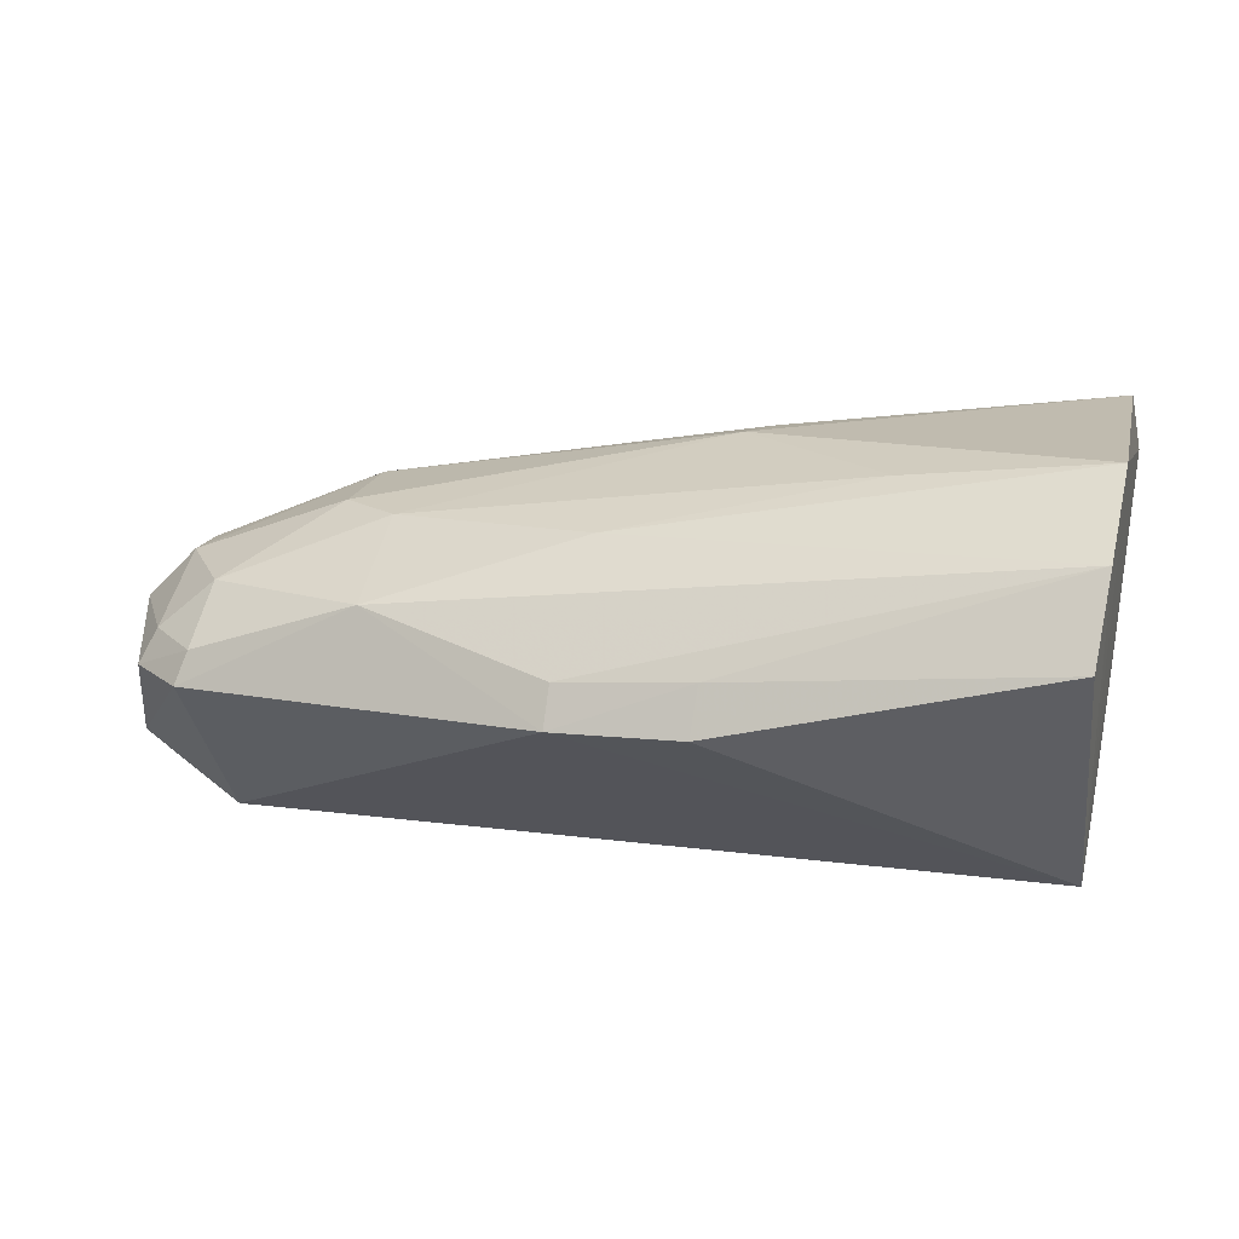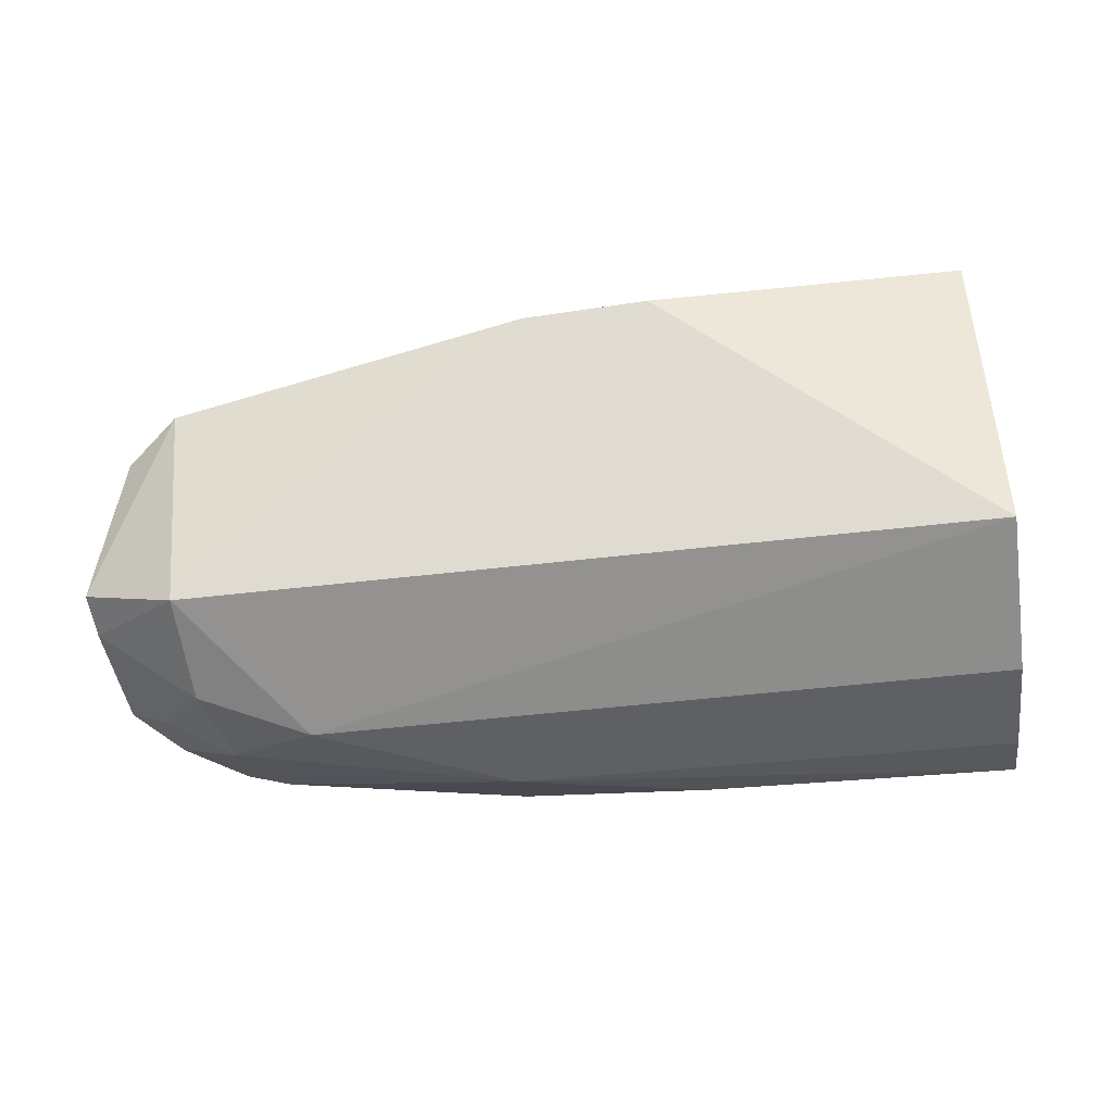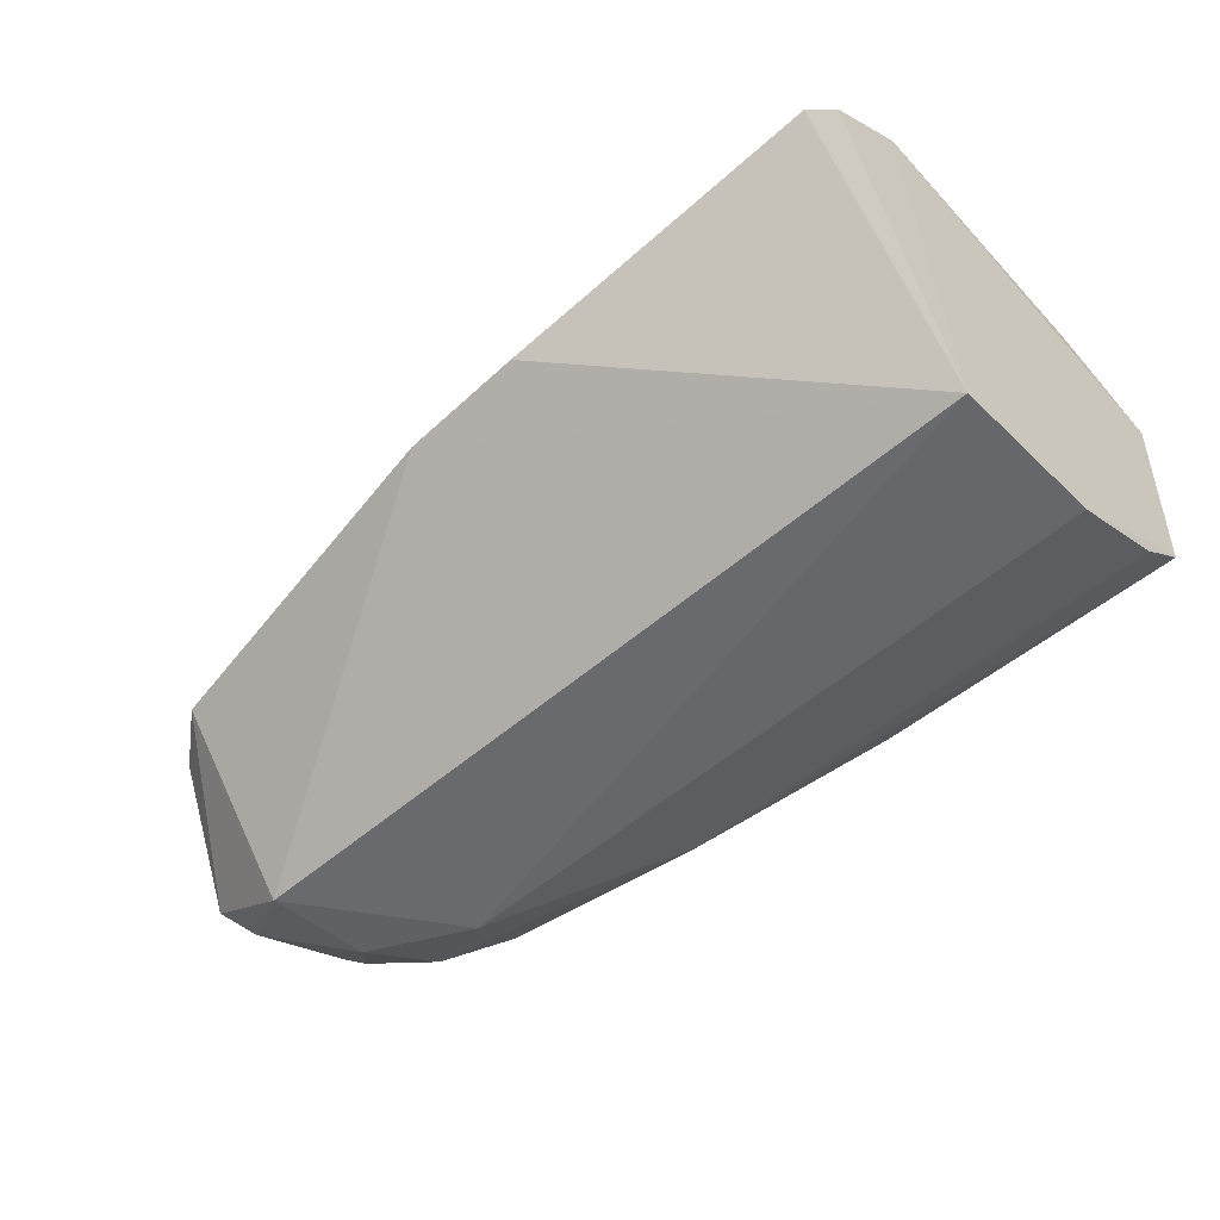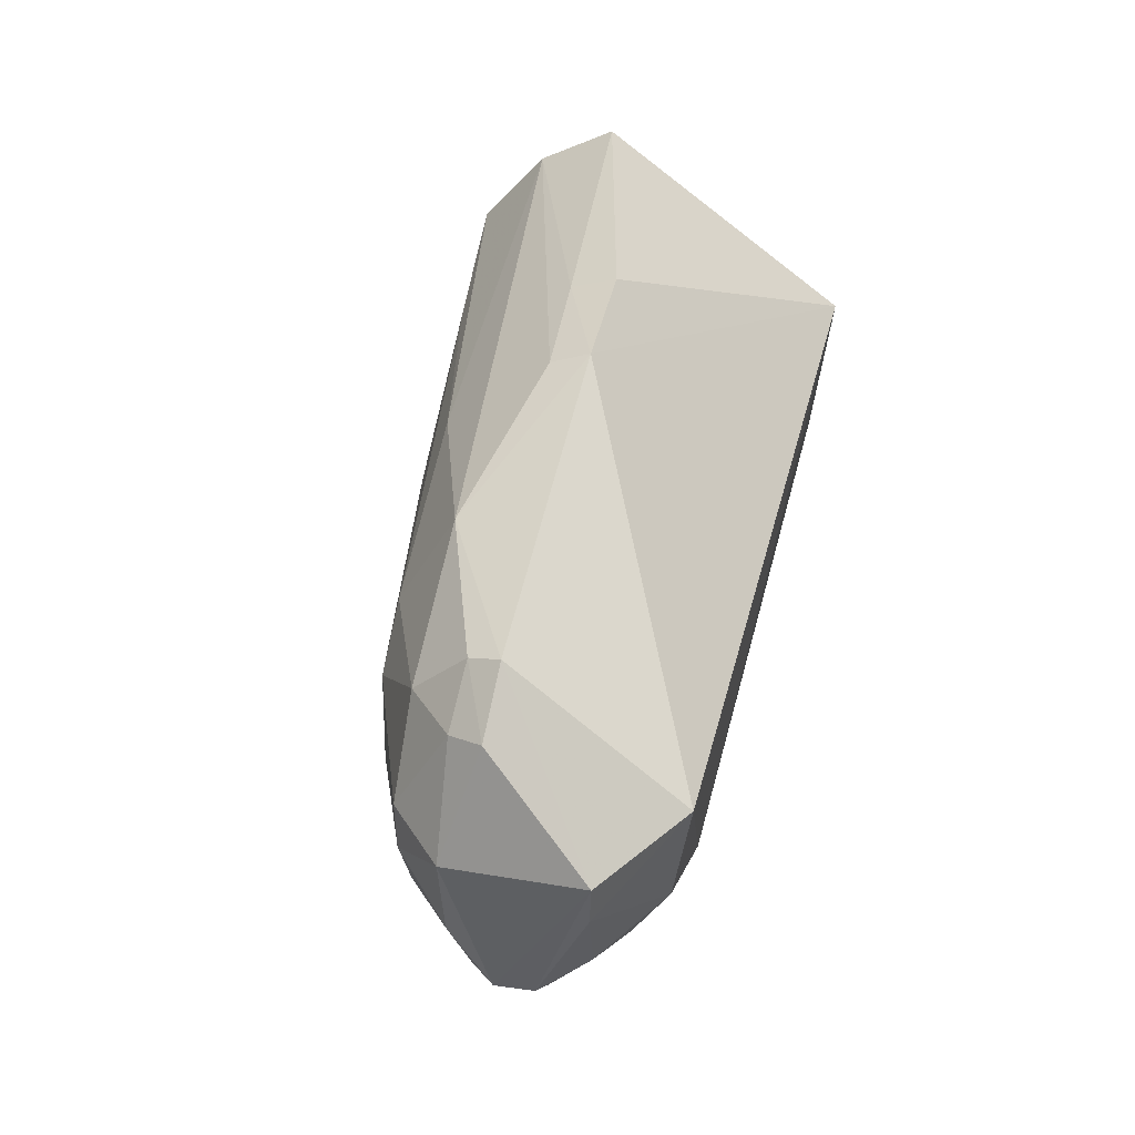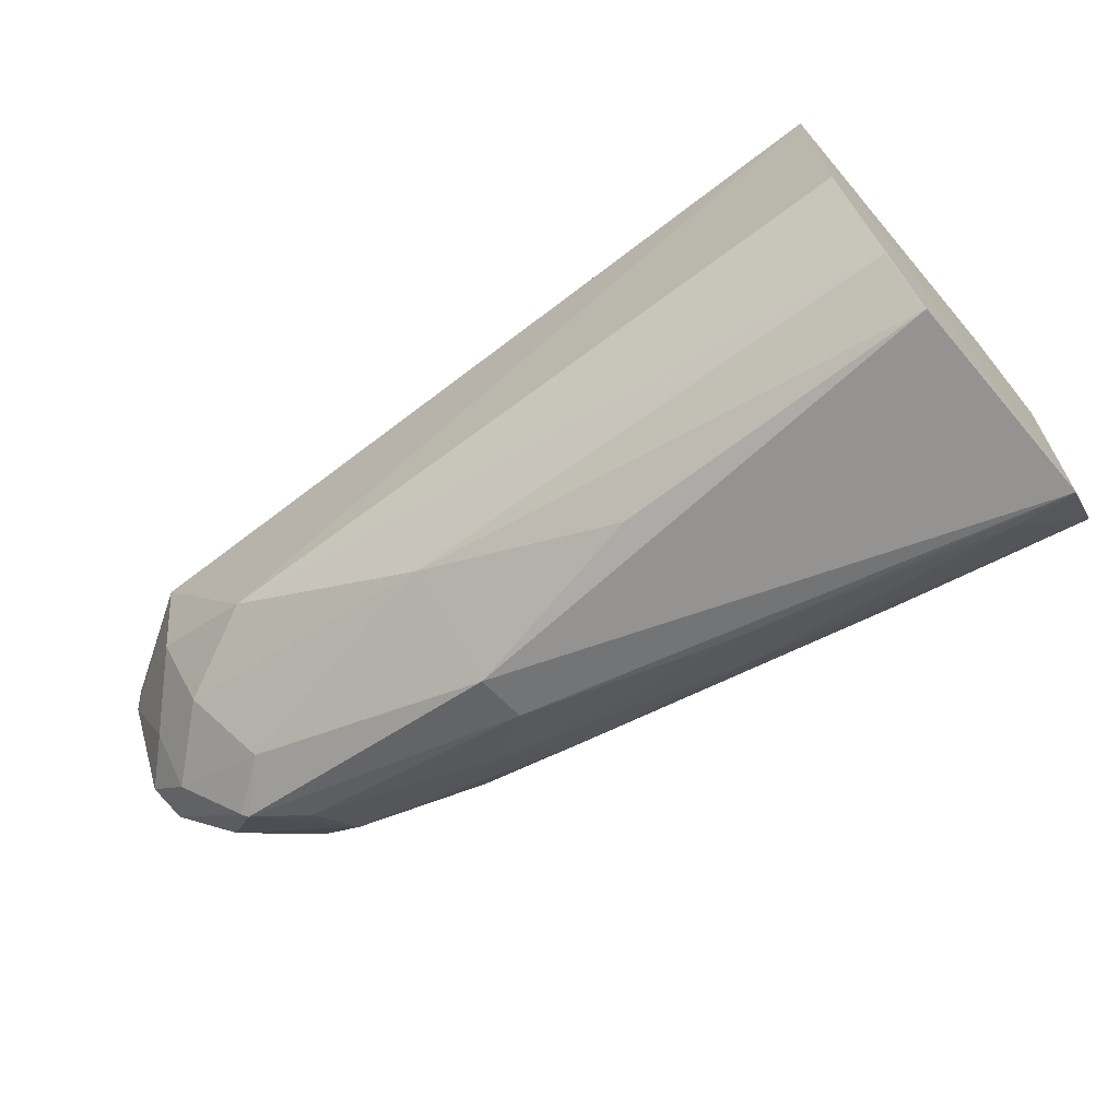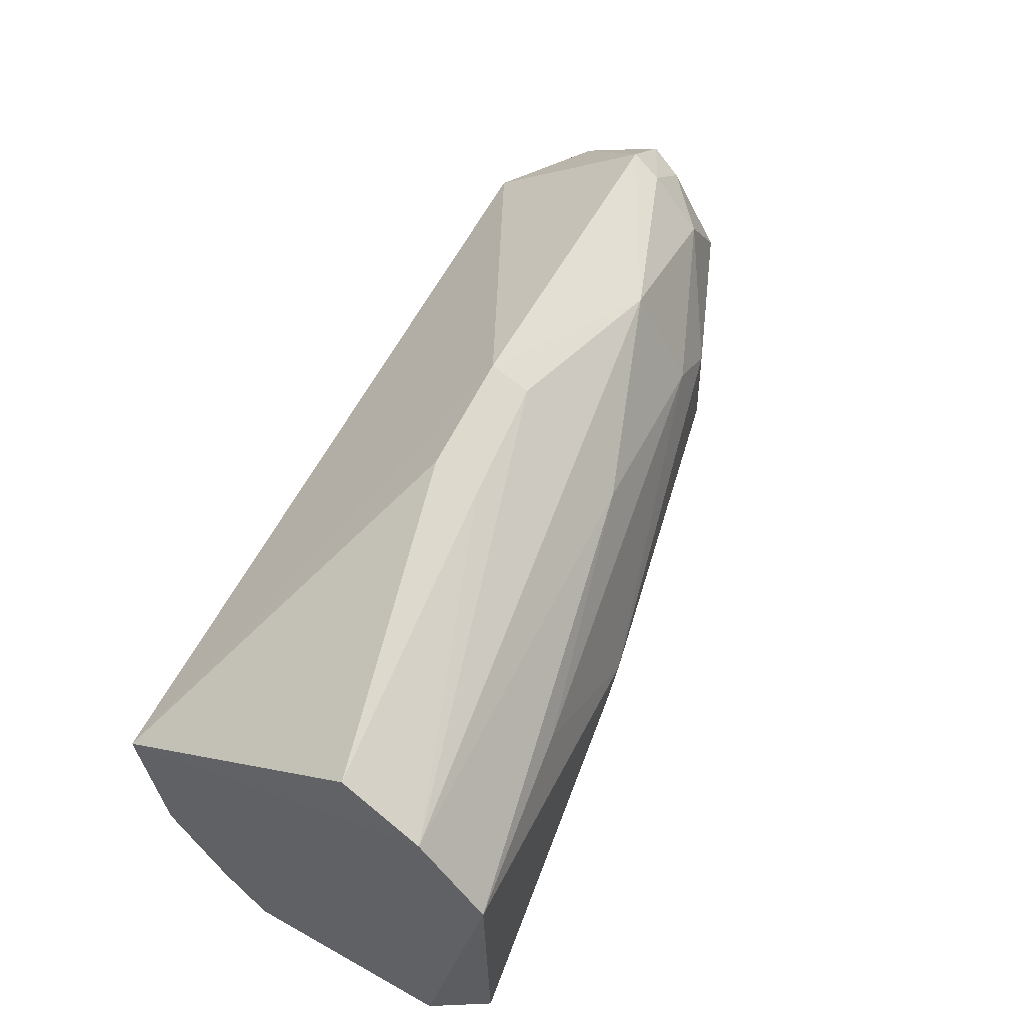
<metadata>
{"format":"obj","ext":"obj","renderer":"f3d","projection":"perspective","resolution":1024,"background":"white","views":[{"elev":16.8,"azim":-166.2,"up":"+Z"},{"elev":-70.8,"azim":-173.0,"up":"+Z"},{"elev":-56.6,"azim":-137.3,"up":"+Z"},{"elev":39.9,"azim":103.1,"up":"+Y"},{"elev":-67.1,"azim":-142.9,"up":"+Y"},{"elev":58.9,"azim":-63.4,"up":"+Y"}]}
</metadata>
<code>
v 0.07575 -0.002869 0.01422
v 0.08423 -0.009112 0.007852
v 0.08055 0.003412 0.008248
v 0.04706 -0.002699 0.001031
v 0.04624 -0.01602 0.01491
v 0.08062 -0.002251 0.001436
v 0.04653 0.002912 0.01506
v 0.08217 -0.002794 0.01187
v 0.07767 -0.01106 0.01201
v 0.04676 -0.01597 0.005947
v 0.08468 -0.00262 0.004167
v 0.06556 0.005808 0.008533
v 0.07328 0.003148 0.01187
v 0.04654 -0.01217 0.0179
v 0.04631 -0.0005173 0.01782
v 0.07578 -0.007221 0.01433
v 0.07992 -0.009136 0.01215
v 0.06808 -0.01569 0.008091
v 0.07604 -0.008912 0.001875
v 0.08441 -0.003096 0.00969
v 0.04683 0.004883 0.01175
v 0.06549 0.005114 0.01016
v 0.07986 0.0007185 0.01171
v 0.05983 -0.01341 0.01456
v 0.06483 0.001051 0.01457
v 0.06069 -0.005573 0.01711
v 0.08204 -0.01077 0.009265
v 0.0822 -0.004943 0.01182
v 0.04701 -0.0095 0.001788
v 0.06807 -0.01297 0.003906
v 0.0802 -0.01312 0.007896
v 0.08257 -0.008707 0.004534
v 0.08285 0.001528 0.008361
v 0.06032 0.005885 0.008654
v 0.06015 0.005139 0.01057
v 0.08015 0.002869 0.00955
v 0.04864 -0.01565 0.01488
v 0.07303 -0.00916 0.01433
v 0.07328 -0.001133 0.01421
v 0.05984 -0.007343 0.01703
v 0.08392 -0.006804 0.009618
v 0.06005 -0.01544 0.006202
v 0.04692 -0.01383 0.004065
v 0.0781 -0.01298 0.006241
v 0.07995 -0.0133 0.008103
v 0.0843 -0.008906 0.006272
v 0.08049 -0.006827 0.002114
v 0.08216 0.001061 0.009754
v 0.06795 -0.01528 0.01026
v 0.06779 -0.01169 0.01415
v 0.05441 -0.000822 0.01684
v 0.05439 -0.01159 0.01679
v 0.07968 -0.01022 0.003713
v 0.08452 -0.004427 0.004258
v 0.0824 -0.01081 0.006263
v 0.05961 -0.01542 0.01246
v 0.07795 -0.01309 0.009655
v 0.07018 -0.01329 0.01211
f 10 5 4
f 11 6 3
f 12 6 4
f 12 3 6
f 13 3 12
f 15 7 4
f 15 4 5
f 15 5 14
f 16 8 1
f 17 16 9
f 18 5 10
f 19 4 6
f 20 2 11
f 21 4 7
f 22 13 12
f 22 7 13
f 23 1 8
f 25 13 7
f 25 7 15
f 26 15 14
f 26 16 1
f 27 17 9
f 28 8 16
f 28 16 17
f 28 20 8
f 29 10 4
f 29 4 19
f 33 20 11
f 33 11 3
f 34 12 4
f 34 4 21
f 35 21 7
f 35 7 22
f 35 34 21
f 35 22 12
f 35 12 34
f 36 3 13
f 36 13 23
f 36 33 3
f 37 24 14
f 37 14 5
f 38 9 16
f 39 1 23
f 39 23 13
f 39 13 25
f 39 26 1
f 40 26 14
f 40 16 26
f 40 38 16
f 41 2 20
f 41 20 28
f 41 27 2
f 41 28 17
f 41 17 27
f 42 30 18
f 42 18 10
f 42 10 30
f 43 29 19
f 43 19 30
f 43 30 10
f 43 10 29
f 44 18 30
f 45 27 9
f 45 44 31
f 45 18 44
f 45 31 2
f 45 2 27
f 46 11 2
f 47 19 6
f 48 23 8
f 48 8 20
f 48 20 33
f 48 36 23
f 48 33 36
f 49 5 18
f 49 18 45
f 50 9 38
f 51 39 25
f 51 25 15
f 51 15 26
f 51 26 39
f 52 40 14
f 52 38 40
f 52 50 38
f 52 14 24
f 52 24 50
f 53 44 30
f 53 30 19
f 53 47 32
f 53 19 47
f 54 46 32
f 54 11 46
f 54 32 47
f 54 47 6
f 54 6 11
f 55 46 2
f 55 2 31
f 55 31 44
f 55 44 53
f 55 53 32
f 55 32 46
f 56 37 5
f 56 5 49
f 56 24 37
f 57 49 45
f 57 45 9
f 58 9 50
f 58 57 9
f 58 49 57
f 58 50 24
f 58 56 49
f 58 24 56

</code>
